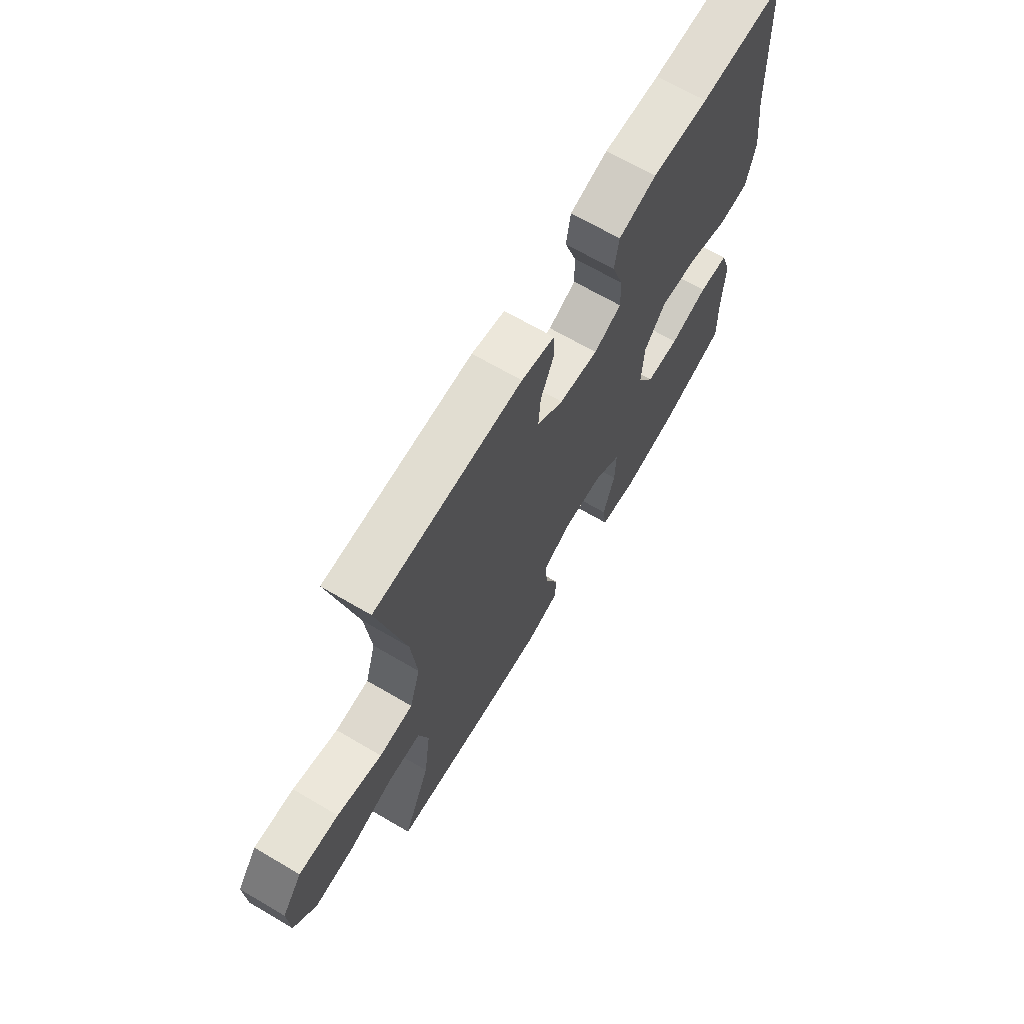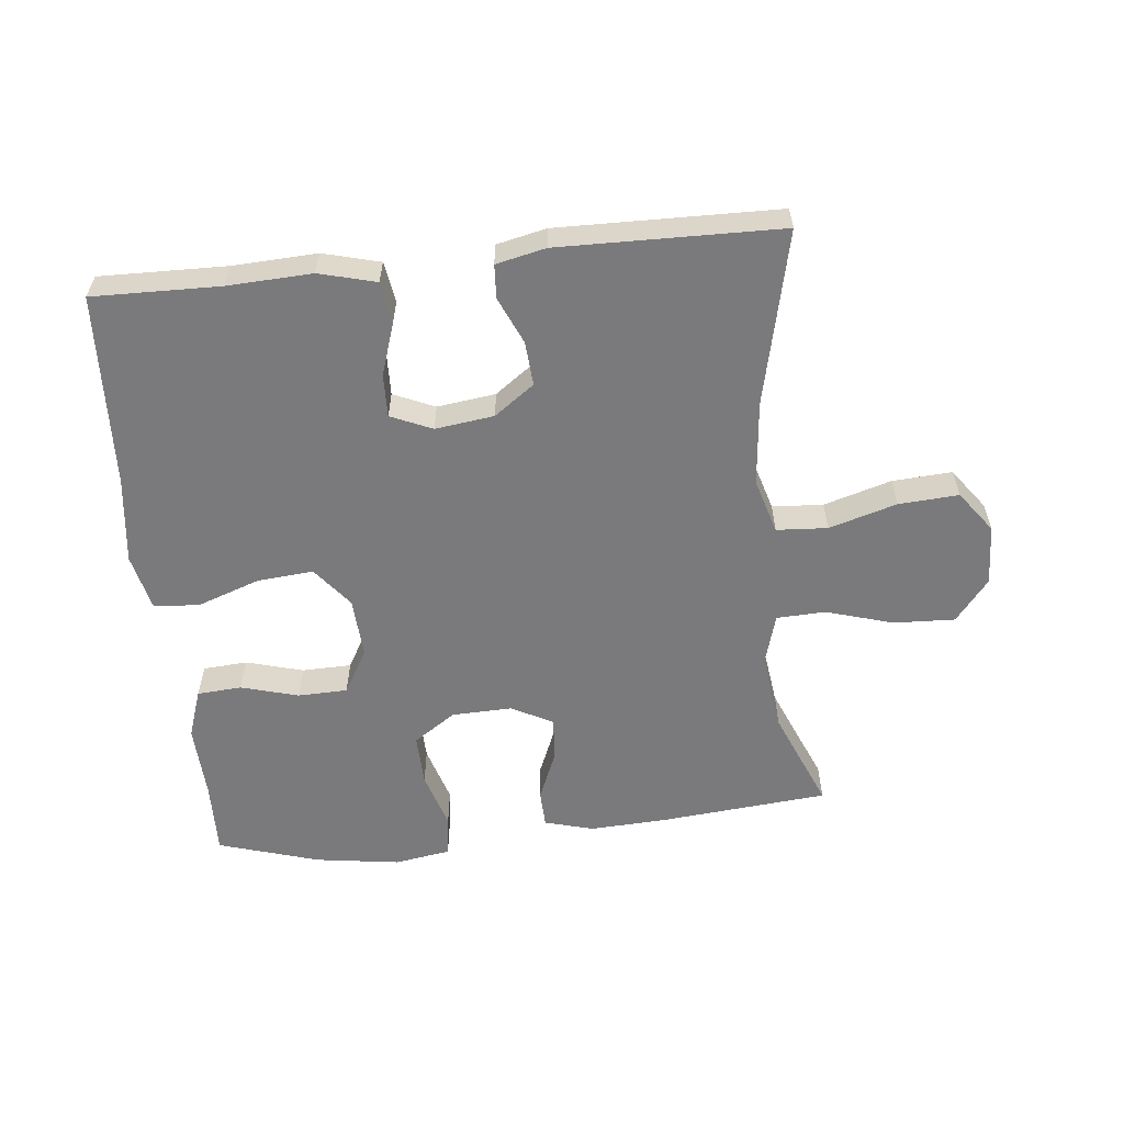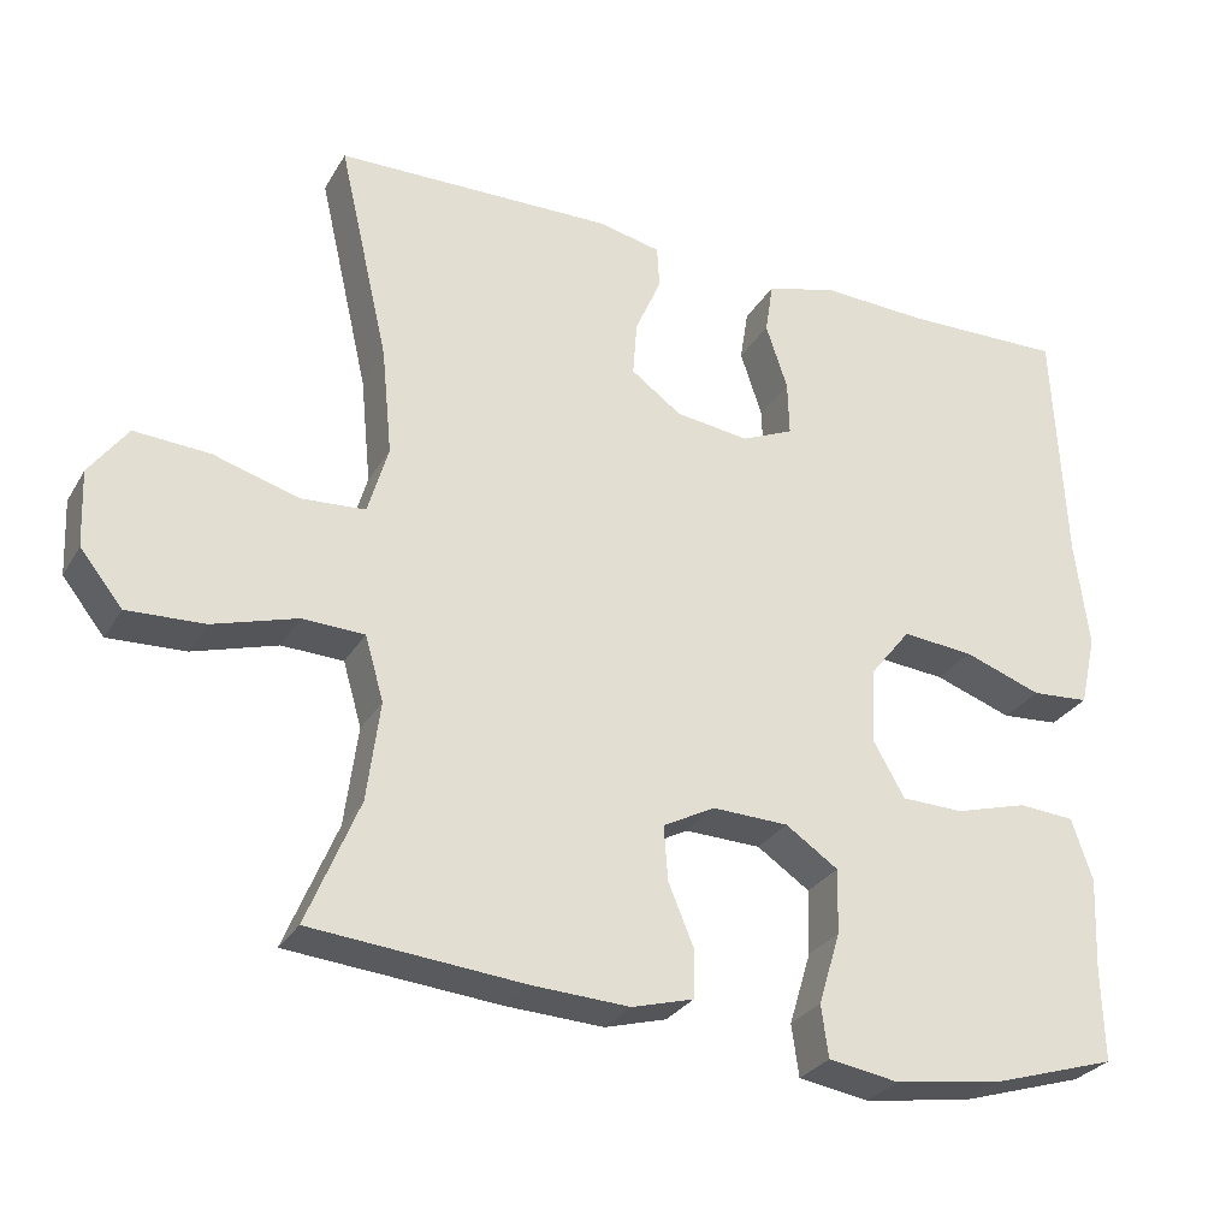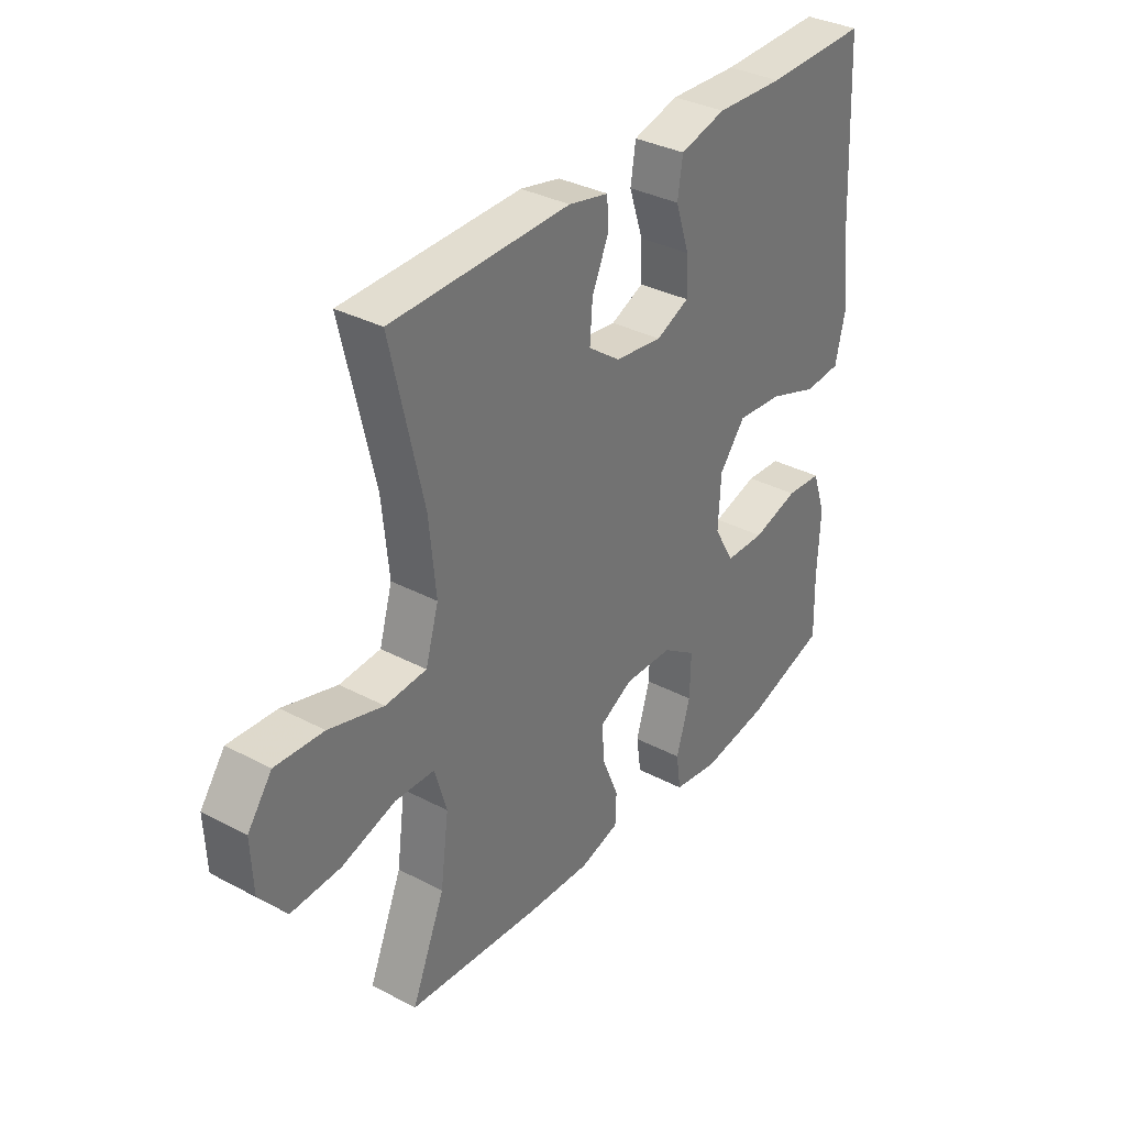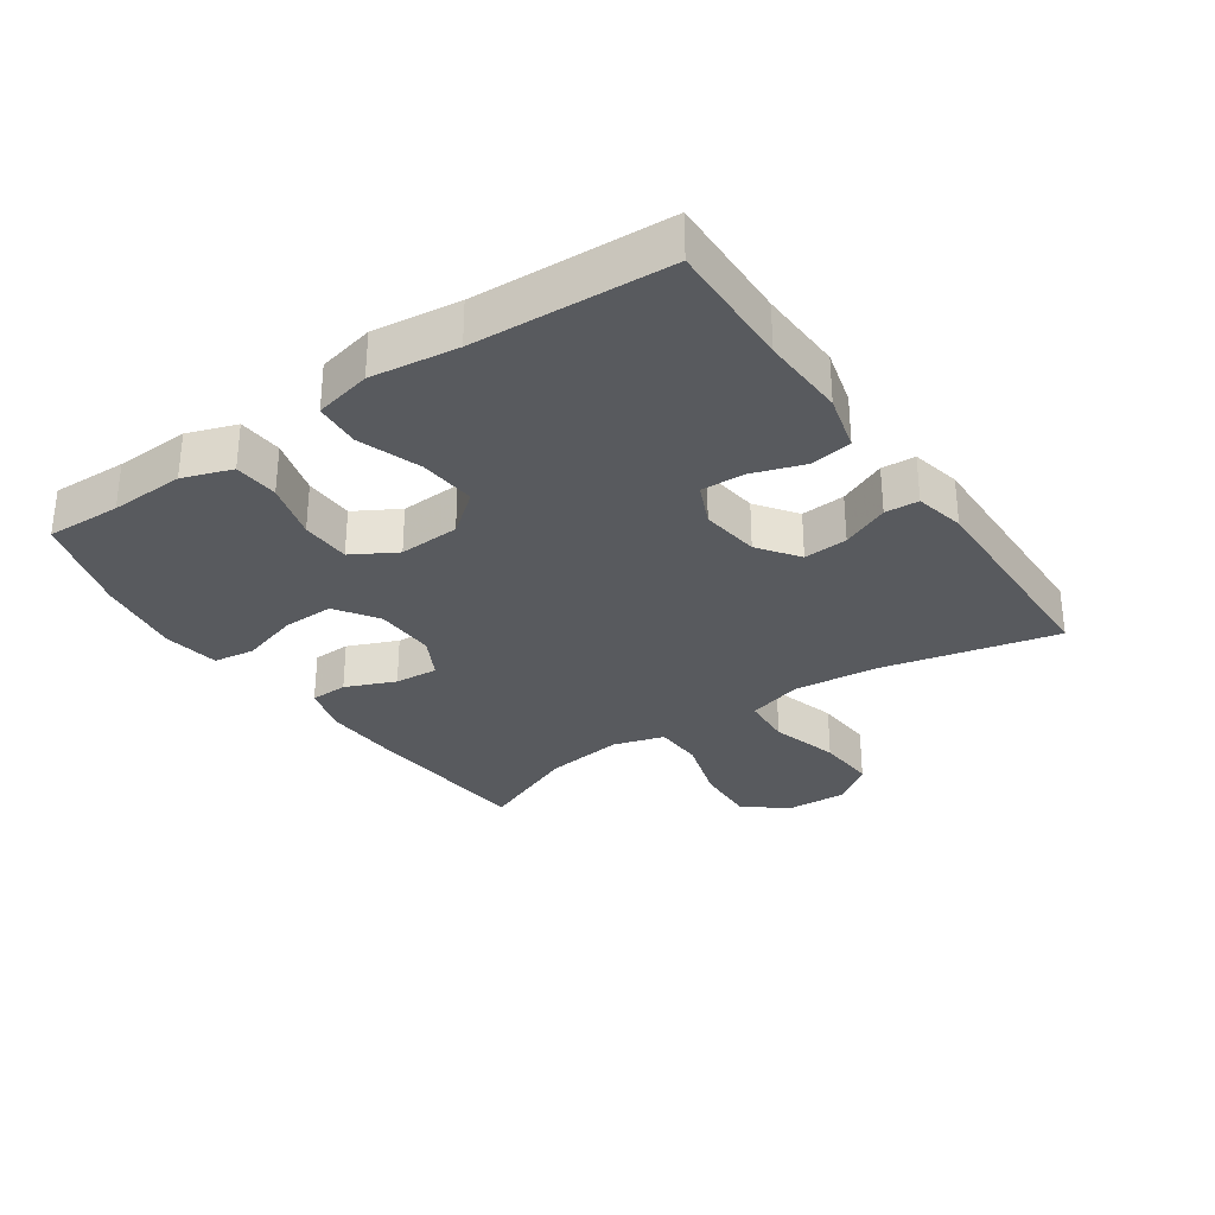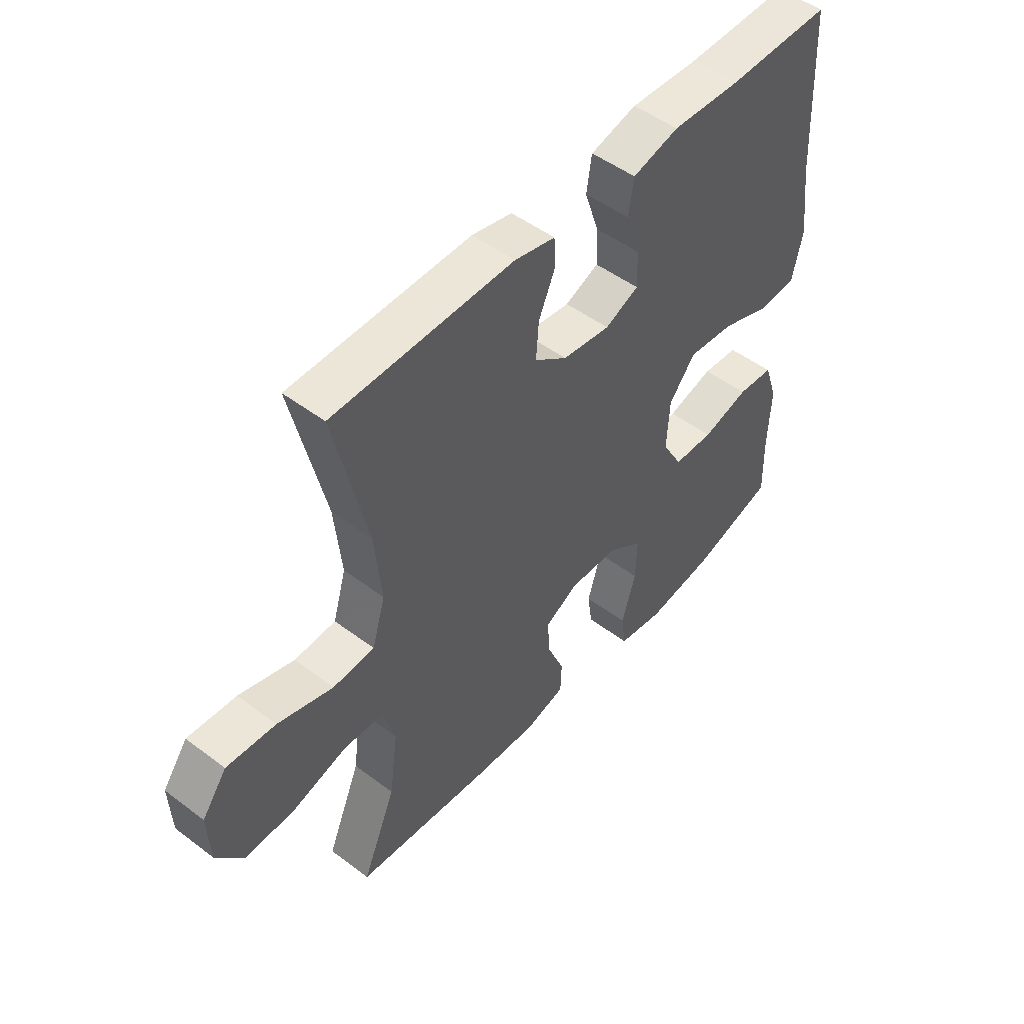
<metadata>
{"format":"obj","ext":"obj","renderer":"f3d","projection":"perspective","resolution":1024,"background":"white","views":[{"elev":67.8,"azim":120.4,"up":"+Z"},{"elev":-58.2,"azim":6.0,"up":"+Y"},{"elev":-28.5,"azim":155.0,"up":"+Z"},{"elev":34.4,"azim":125.4,"up":"+Z"},{"elev":-30.9,"azim":-55.6,"up":"+Y"},{"elev":49.6,"azim":129.8,"up":"+Z"}]}
</metadata>
<code>
v 0.5 0.07 -0.5
v 0.239 0.07 -0.524
v 0.119 0.07 -0.53
v 0.043 0.07 -0.509
v 0.041 0.07 -0.451
v 0.073 0.07 -0.374
v 0.078 0.07 -0.307
v 0.014 0.07 -0.273
v -0.08 0.07 -0.276
v -0.145 0.07 -0.32
v -0.143 0.07 -0.4
v -0.116 0.07 -0.489
v -0.125 0.07 -0.553
v -0.212 0.07 -0.567
v -0.343 0.07 -0.548
v -0.5 0.07 -0.5
v -0.497 0.07 -0.384
v -0.502 0.07 -0.269
v -0.476 0.07 -0.193
v -0.407 0.07 -0.188
v -0.318 0.07 -0.213
v -0.241 0.07 -0.211
v -0.202 0.07 -0.143
v -0.207 0.07 -0.049
v -0.257 0.07 0.014
v -0.345 0.07 0.006
v -0.441 0.07 -0.028
v -0.512 0.07 -0.023
v -0.532 0.07 0.065
v -0.515 0.07 0.199
v -0.5 0.07 0.5
v -0.303 0.07 0.496
v -0.172 0.07 0.502
v -0.084 0.07 0.479
v -0.074 0.07 0.415
v -0.101 0.07 0.334
v -0.103 0.07 0.267
v -0.039 0.07 0.239
v 0.052 0.07 0.251
v 0.114 0.07 0.296
v 0.109 0.07 0.364
v 0.077 0.07 0.437
v 0.08 0.07 0.489
v 0.157 0.07 0.506
v 0.5 0.07 0.5
v 0.438 0.07 0.23
v 0.425 0.07 0.099
v 0.45 0.07 0.014
v 0.529 0.07 0.009
v 0.634 0.07 0.04
v 0.727 0.07 0.046
v 0.774 0.07 -0.018
v 0.77 0.07 -0.112
v 0.718 0.07 -0.177
v 0.623 0.07 -0.173
v 0.519 0.07 -0.142
v 0.443 0.07 -0.145
v 0.42 0.07 -0.224
v 0.436 0.07 -0.346
v 0.5 0 -0.5
v 0.239 0 -0.524
v 0.119 0 -0.53
v 0.043 0 -0.509
v 0.041 0 -0.451
v 0.073 0 -0.374
v 0.078 0 -0.307
v 0.014 0 -0.273
v -0.08 0 -0.276
v -0.145 0 -0.32
v -0.143 0 -0.4
v -0.116 0 -0.489
v -0.125 0 -0.553
v -0.212 0 -0.567
v -0.343 0 -0.548
v -0.5 0 -0.5
v -0.497 0 -0.384
v -0.502 0 -0.269
v -0.476 0 -0.193
v -0.407 0 -0.188
v -0.318 0 -0.213
v -0.241 0 -0.211
v -0.202 0 -0.143
v -0.207 0 -0.049
v -0.257 0 0.014
v -0.345 0 0.006
v -0.441 0 -0.028
v -0.512 0 -0.023
v -0.532 0 0.065
v -0.515 0 0.199
v -0.5 0 0.5
v -0.303 0 0.496
v -0.172 0 0.502
v -0.084 0 0.479
v -0.074 0 0.415
v -0.101 0 0.334
v -0.103 0 0.267
v -0.039 0 0.239
v 0.052 0 0.251
v 0.114 0 0.296
v 0.109 0 0.364
v 0.077 0 0.437
v 0.08 0 0.489
v 0.157 0 0.506
v 0.5 0 0.5
v 0.438 0 0.23
v 0.425 0 0.099
v 0.45 0 0.014
v 0.529 0 0.009
v 0.634 0 0.04
v 0.727 0 0.046
v 0.774 0 -0.018
v 0.77 0 -0.112
v 0.718 0 -0.177
v 0.623 0 -0.173
v 0.519 0 -0.142
v 0.443 0 -0.145
v 0.42 0 -0.224
v 0.436 0 -0.346
f 53 54 55 56
f 53 56 57
f 52 53 57
f 49 50 51 52
f 48 49 52 57
f 47 48 57 58
f 43 44 45 46
f 41 42 43 46
f 40 41 46 47
f 39 40 47 58
f 33 34 35 36
f 32 33 36 37
f 30 31 32 37
f 29 30 37 38
f 26 27 28 29
f 25 26 29 38
f 18 19 20 21
f 17 18 21 22
f 16 17 22
f 15 16 22
f 14 15 22 23
f 11 12 13 14
f 10 11 14 23
f 3 4 5 6
f 3 6 7
f 59 1 2 3
f 59 3 7
f 58 59 7 8
f 39 58 8 9
f 24 25 38 39
f 23 24 39
f 9 10 23 39
f 115 114 113 112
f 116 115 112
f 116 112 111
f 111 110 109 108
f 116 111 108 107
f 117 116 107 106
f 105 104 103 102
f 105 102 101 100
f 106 105 100 99
f 117 106 99 98
f 95 94 93 92
f 96 95 92 91
f 96 91 90 89
f 97 96 89 88
f 88 87 86 85
f 97 88 85 84
f 80 79 78 77
f 81 80 77 76
f 81 76 75
f 81 75 74
f 82 81 74 73
f 73 72 71 70
f 82 73 70 69
f 65 64 63 62
f 66 65 62
f 62 61 60 118
f 66 62 118
f 67 66 118 117
f 68 67 117 98
f 98 97 84 83
f 98 83 82
f 98 82 69 68
f 1 60 61 2
f 2 61 62 3
f 3 62 63 4
f 4 63 64 5
f 5 64 65 6
f 6 65 66 7
f 7 66 67 8
f 8 67 68 9
f 9 68 69 10
f 10 69 70 11
f 11 70 71 12
f 12 71 72 13
f 13 72 73 14
f 14 73 74 15
f 15 74 75 16
f 16 75 76 17
f 17 76 77 18
f 18 77 78 19
f 19 78 79 20
f 20 79 80 21
f 21 80 81 22
f 22 81 82 23
f 23 82 83 24
f 24 83 84 25
f 25 84 85 26
f 26 85 86 27
f 27 86 87 28
f 28 87 88 29
f 29 88 89 30
f 30 89 90 31
f 31 90 91 32
f 32 91 92 33
f 33 92 93 34
f 34 93 94 35
f 35 94 95 36
f 36 95 96 37
f 37 96 97 38
f 38 97 98 39
f 39 98 99 40
f 40 99 100 41
f 41 100 101 42
f 42 101 102 43
f 43 102 103 44
f 44 103 104 45
f 45 104 105 46
f 46 105 106 47
f 47 106 107 48
f 48 107 108 49
f 49 108 109 50
f 50 109 110 51
f 51 110 111 52
f 52 111 112 53
f 53 112 113 54
f 54 113 114 55
f 55 114 115 56
f 56 115 116 57
f 57 116 117 58
f 58 117 118 59
f 59 118 60 1

</code>
